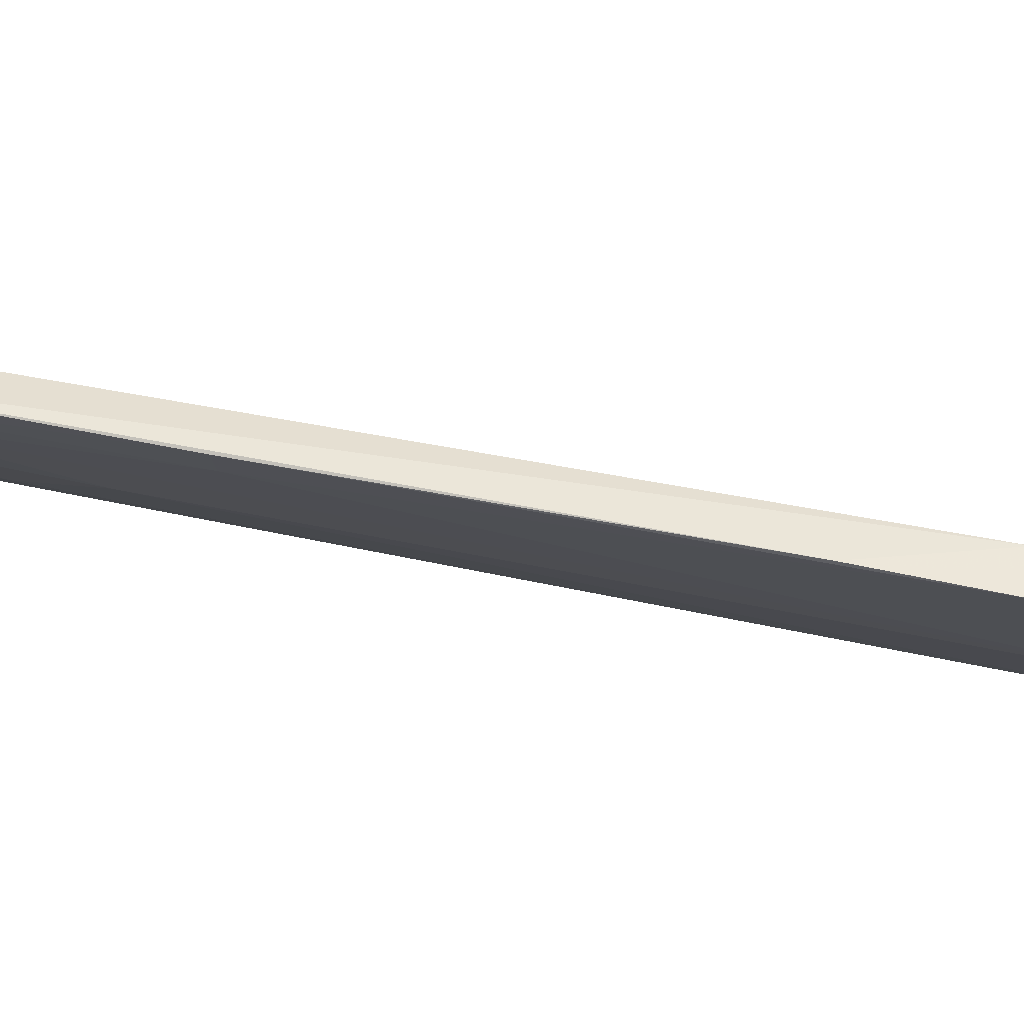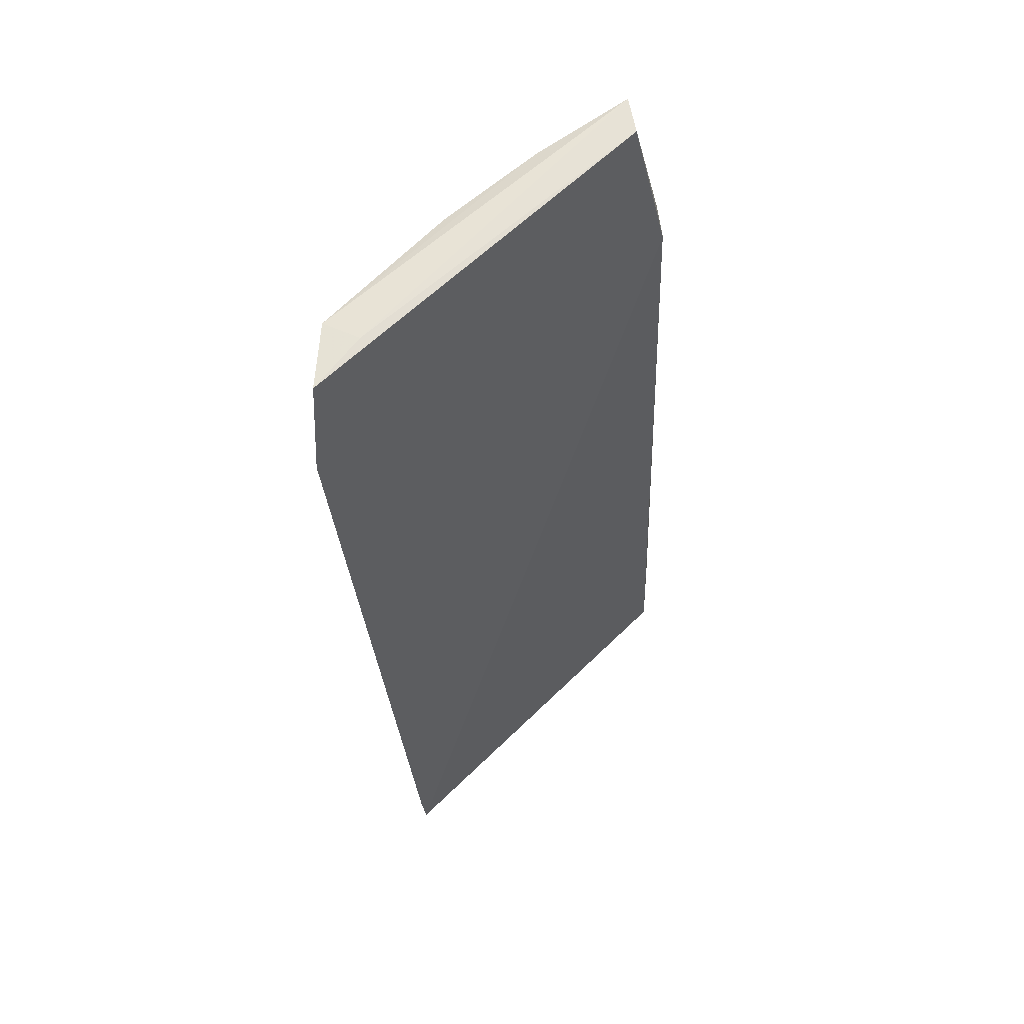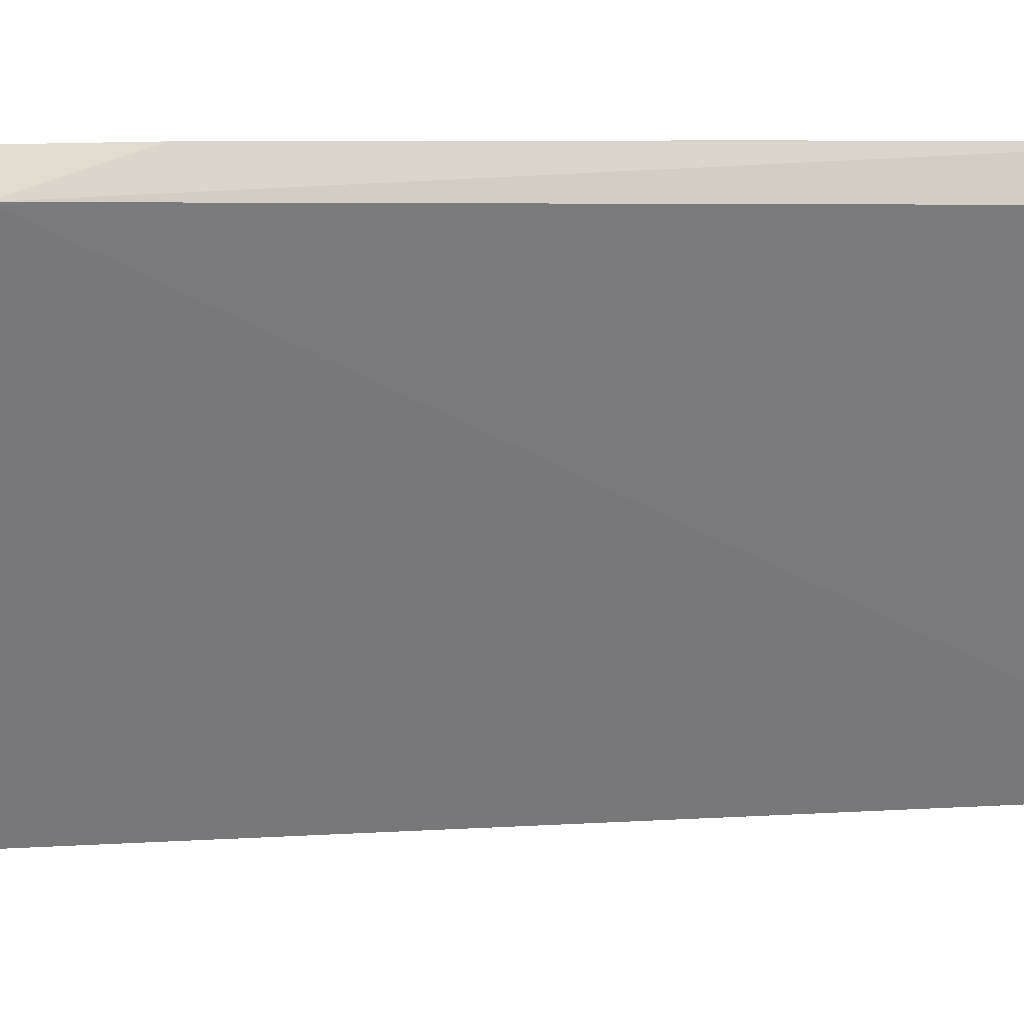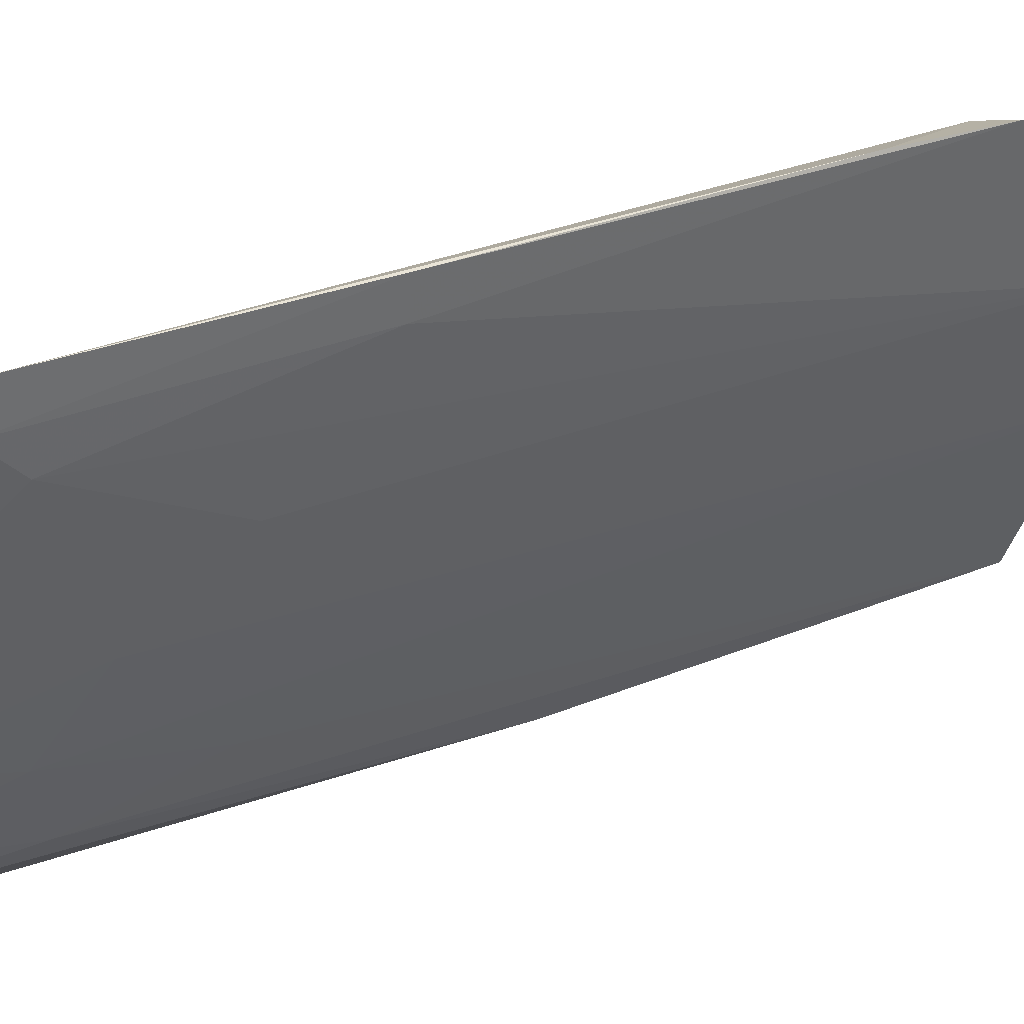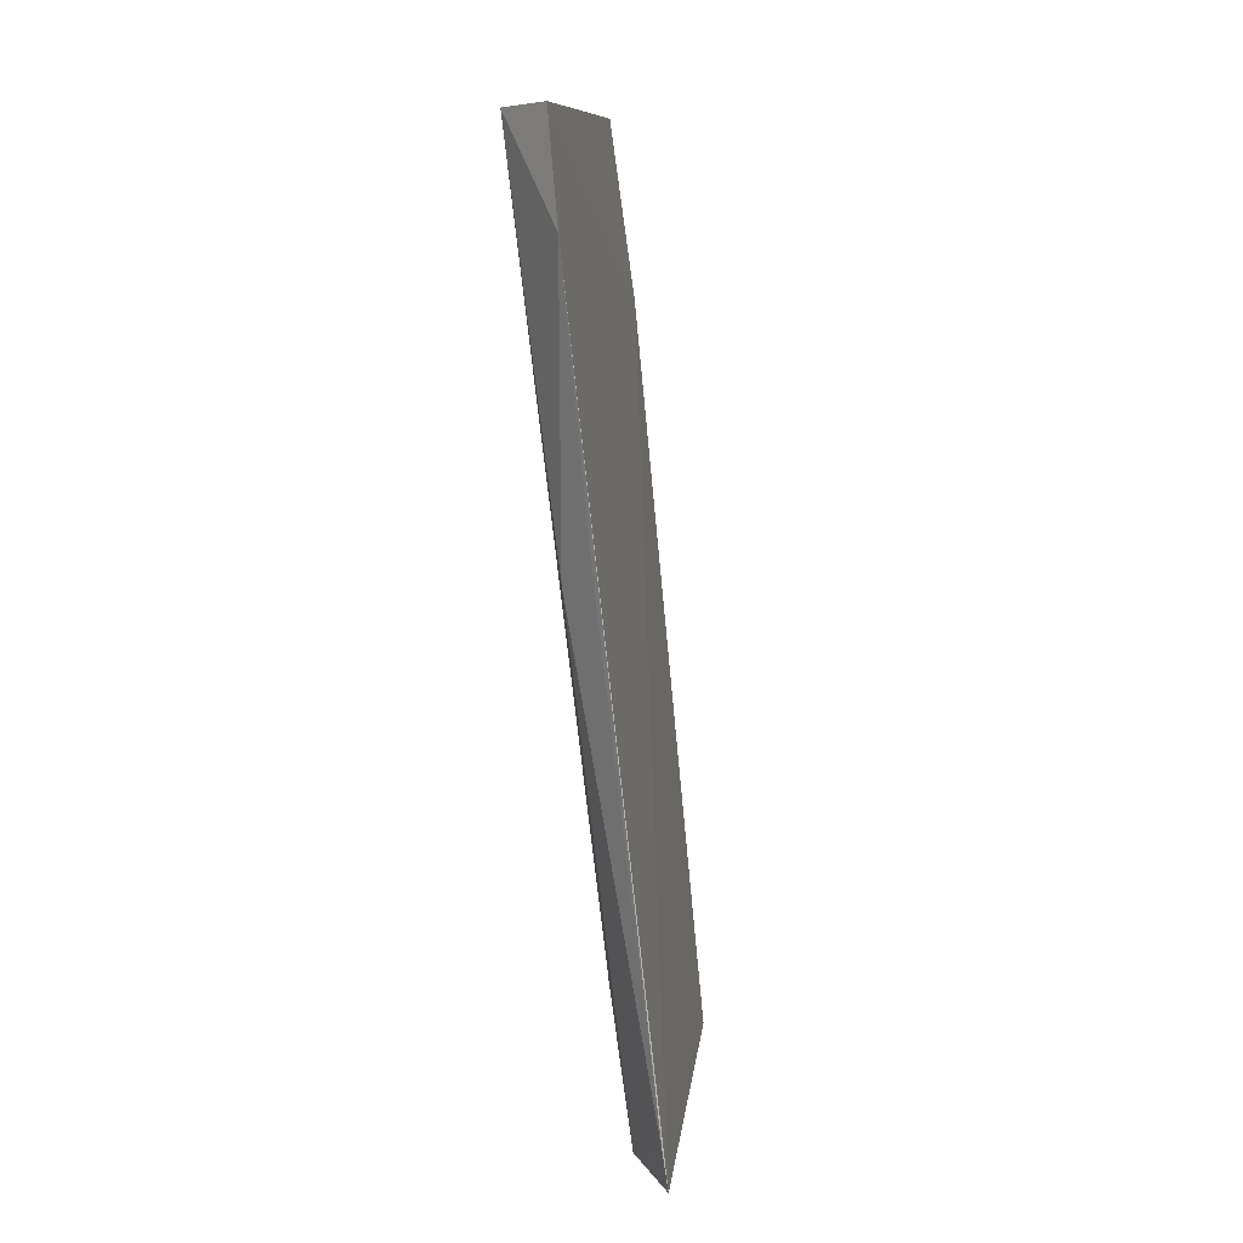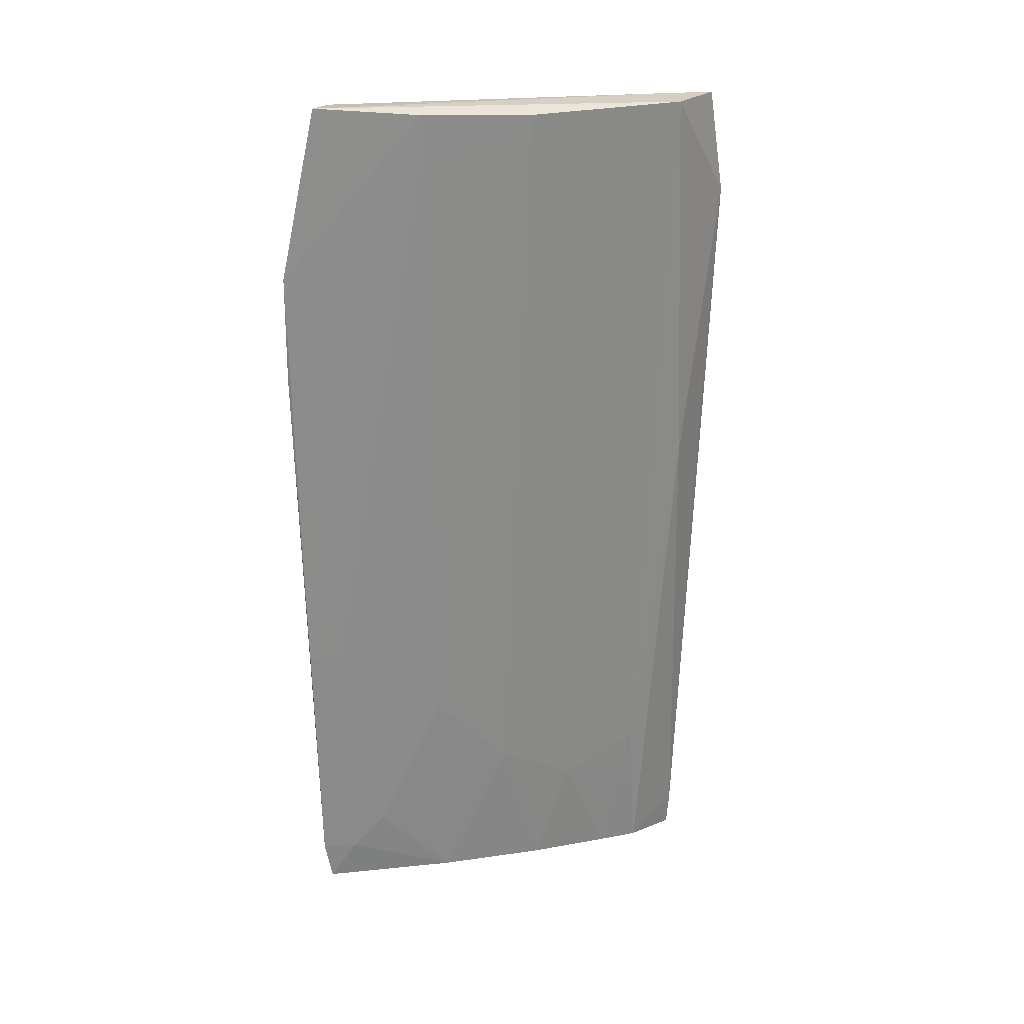
<metadata>
{"format":"obj","ext":"obj","renderer":"f3d","projection":"perspective","resolution":1024,"background":"white","views":[{"elev":62.9,"azim":-85.6,"up":"+Y"},{"elev":62.4,"azim":69.0,"up":"+Z"},{"elev":55.5,"azim":83.1,"up":"+Y"},{"elev":24.2,"azim":-133.4,"up":"+Y"},{"elev":10.8,"azim":30.1,"up":"+Z"},{"elev":19.7,"azim":-81.8,"up":"+Z"}]}
</metadata>
<code>
v -0.141 -0.03429 0.2371
v -0.1191 -0.08156 0.2244
v -0.1092 -0.0765 0.1243
v -0.1333 -0.02914 0.1248
v -0.138 -0.05906 0.2359
v -0.1295 -0.03044 0.124
v -0.1402 -0.02964 0.2154
v -0.1214 -0.07996 0.2371
v -0.1291 -0.07642 0.2367
v -0.1237 -0.05815 0.1257
v -0.1342 -0.02837 0.1299
v -0.1458 -0.03342 0.2372
v -0.1217 -0.07723 0.1887
v -0.1236 -0.06266 0.1393
v -0.1113 -0.07319 0.1239
v -0.1327 -0.04524 0.1527
v -0.1446 -0.02866 0.216
v -0.1428 -0.04596 0.2362
v -0.1255 -0.07324 0.2372
v -0.1097 -0.07689 0.1287
v -0.1195 -0.07131 0.1438
v -0.1161 -0.07194 0.1255
v -0.1288 -0.04555 0.1255
v -0.1282 -0.05399 0.1437
v -0.143 -0.02826 0.2026
v -0.1421 -0.04574 0.2298
v -0.1163 -0.07955 0.1883
v -0.1237 -0.06705 0.1572
v -0.1191 -0.06718 0.1257
v -0.1329 -0.03674 0.1346
v -0.1383 -0.02845 0.1616
v -0.1333 -0.03272 0.1301
v -0.1374 -0.03236 0.1617
f 7 2 3
f 7 3 6
f 8 7 1
f 8 2 7
f 9 2 8
f 11 7 6
f 11 6 4
f 13 2 9
f 14 9 5
f 15 6 3
f 15 4 6
f 17 12 1
f 17 1 7
f 18 5 9
f 18 9 12
f 18 12 17
f 19 12 9
f 19 9 8
f 19 8 1
f 19 1 12
f 20 3 2
f 21 13 9
f 22 15 3
f 22 10 15
f 22 3 20
f 22 20 13
f 22 13 21
f 23 15 10
f 23 4 15
f 24 14 5
f 24 5 16
f 24 10 14
f 24 23 10
f 24 16 23
f 25 17 7
f 25 7 11
f 26 16 5
f 26 5 18
f 26 18 17
f 27 20 2
f 27 2 13
f 27 13 20
f 28 21 9
f 28 9 14
f 28 14 21
f 29 22 21
f 29 21 14
f 29 14 10
f 29 10 22
f 30 23 16
f 30 16 26
f 31 25 11
f 31 17 25
f 32 11 4
f 32 4 23
f 32 23 30
f 32 31 11
f 33 30 26
f 33 26 17
f 33 17 31
f 33 32 30
f 33 31 32

</code>
